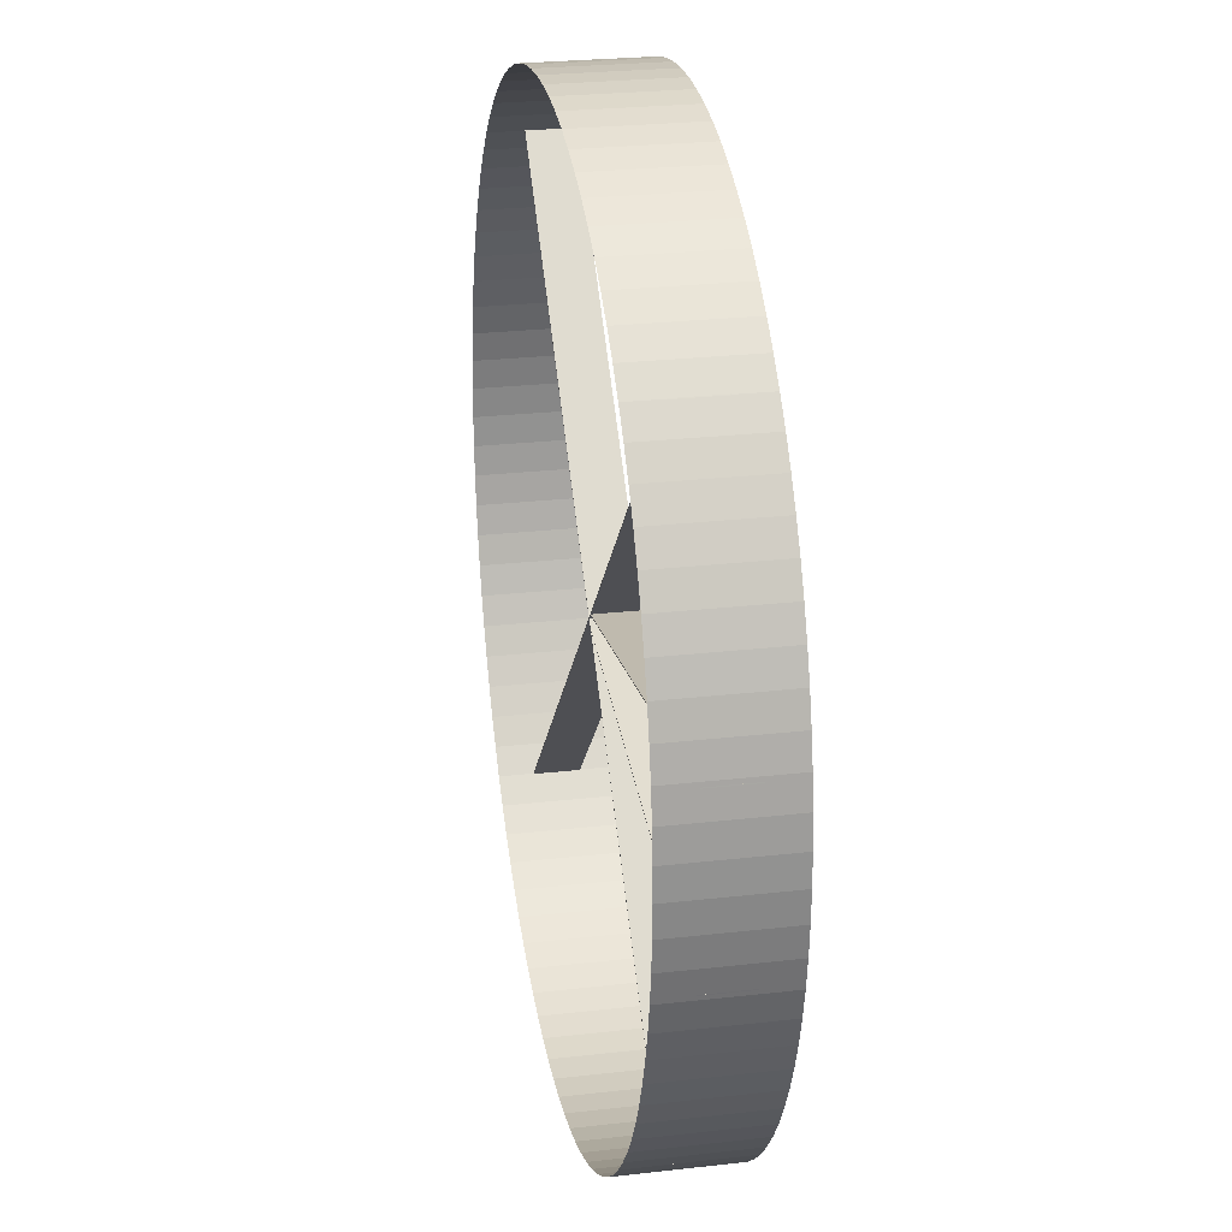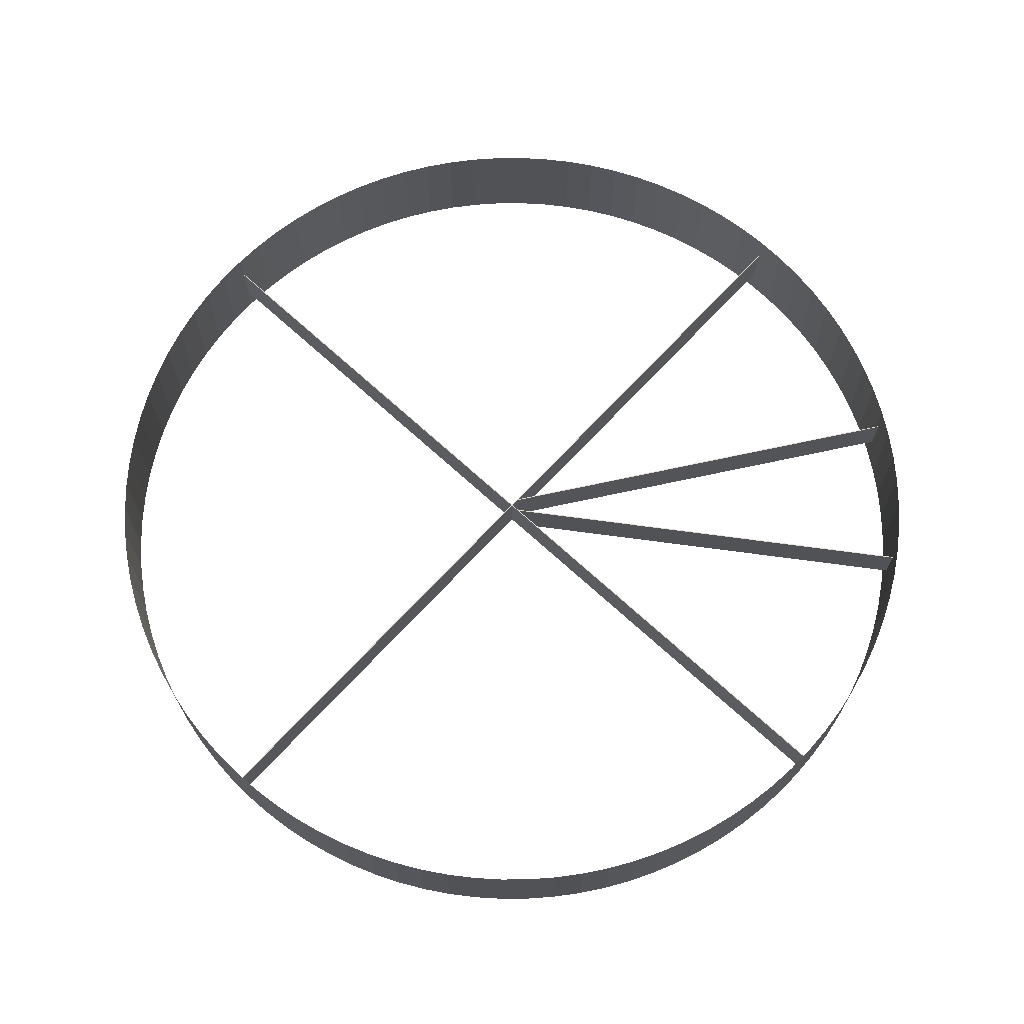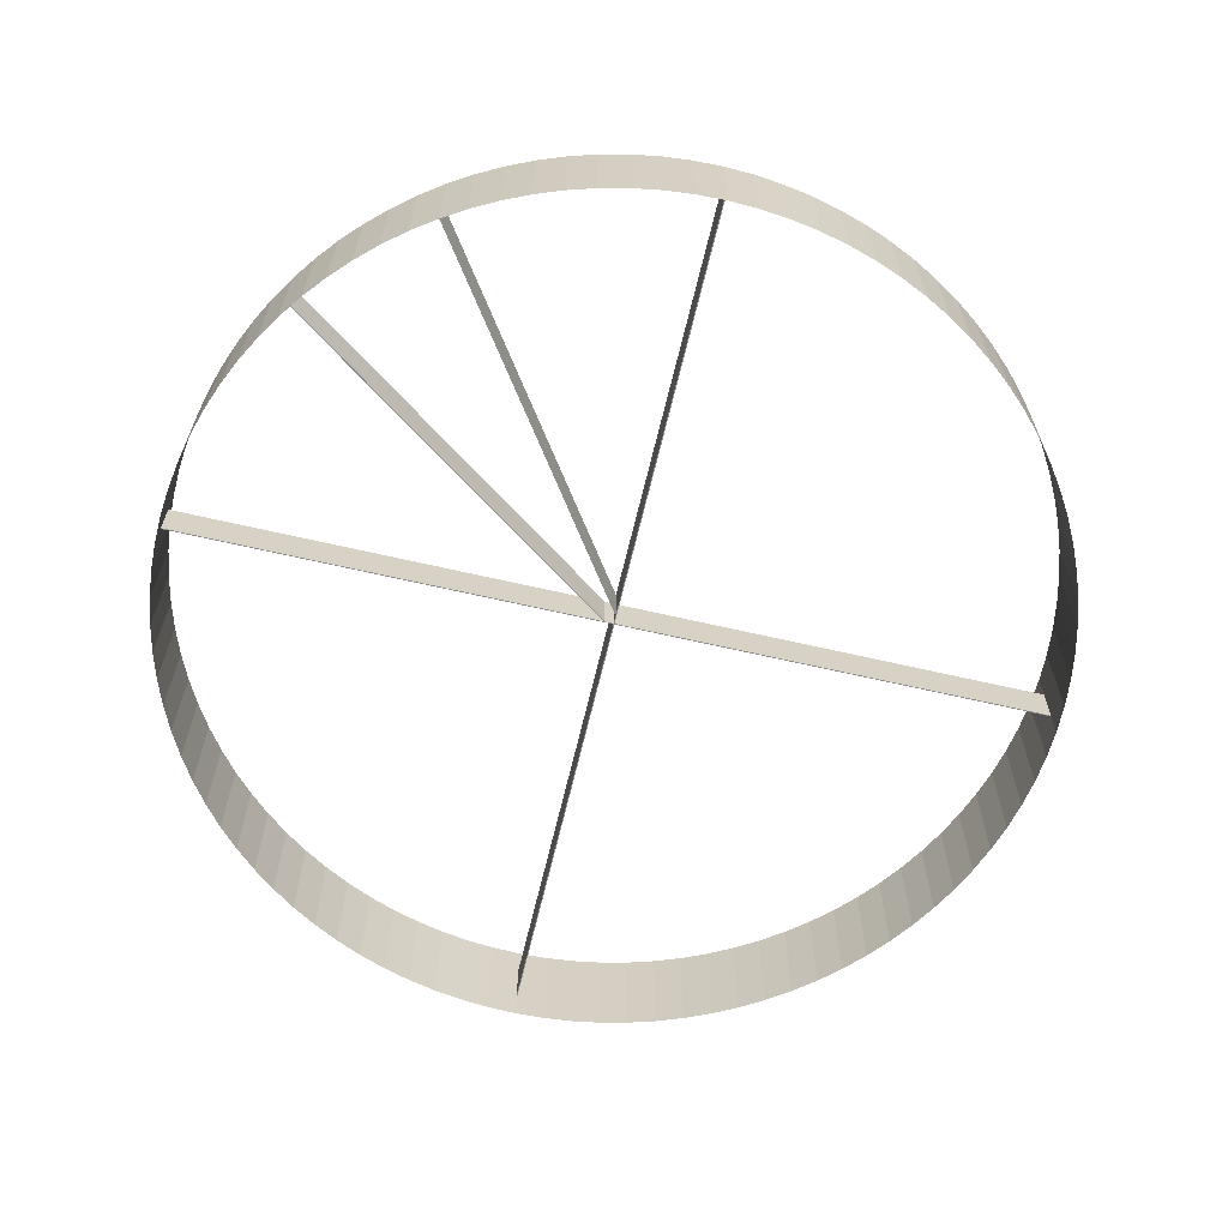
<metadata>
{"format":"obj","ext":"obj","renderer":"f3d","projection":"perspective","resolution":1024,"background":"white","views":[{"elev":25.9,"azim":-100.3,"up":"+Z"},{"elev":68.9,"azim":177.7,"up":"+Y"},{"elev":-64.2,"azim":-58.2,"up":"+Y"}]}
</metadata>
<code>
o Cube.001_Cube.002
v 0.7064 -0.05 0.7078
v 0.7064 0.05 0.7078
v -0.7078 -0.05 -0.7064
v -0.7078 0.05 -0.7064
v 0.7078 -0.05 0.7064
v 0.7078 0.05 0.7064
v -0.7064 -0.05 -0.7078
v -0.7064 0.05 -0.7078
v 0 -0.125 -1
v -0.0654 -0.125 -0.9979
v -0.0654 0.125 -0.9979
v 0 0.125 -1
v -0.1305 -0.125 -0.9914
v -0.1305 0.125 -0.9914
v -0.1951 -0.125 -0.9808
v -0.1951 0.125 -0.9808
v -0.2588 -0.125 -0.9659
v -0.2588 0.125 -0.9659
v -0.3214 -0.125 -0.9469
v -0.3214 0.125 -0.9469
v -0.3827 -0.125 -0.9239
v -0.3827 0.125 -0.9239
v -0.4423 -0.125 -0.8969
v -0.4423 0.125 -0.8969
v -0.5 -0.125 -0.866
v -0.5 0.125 -0.866
v -0.5556 -0.125 -0.8315
v -0.5556 0.125 -0.8315
v -0.6088 -0.125 -0.7934
v -0.6088 0.125 -0.7934
v -0.6593 -0.125 -0.7518
v -0.6593 0.125 -0.7518
v -0.7071 -0.125 -0.7071
v -0.7071 0.125 -0.7071
v -0.7518 -0.125 -0.6593
v -0.7518 0.125 -0.6593
v -0.7934 -0.125 -0.6088
v -0.7934 0.125 -0.6088
v -0.8315 -0.125 -0.5556
v -0.8315 0.125 -0.5556
v -0.866 -0.125 -0.5
v -0.866 0.125 -0.5
v -0.8969 -0.125 -0.4423
v -0.8969 0.125 -0.4423
v -0.9239 -0.125 -0.3827
v -0.9239 0.125 -0.3827
v -0.9469 -0.125 -0.3214
v -0.9469 0.125 -0.3214
v -0.9659 -0.125 -0.2588
v -0.9659 0.125 -0.2588
v -0.9808 -0.125 -0.1951
v -0.9808 0.125 -0.1951
v -0.9914 -0.125 -0.1305
v -0.9914 0.125 -0.1305
v -0.9979 -0.125 -0.0654
v -0.9979 0.125 -0.0654
v -1 -0.125 -0
v -1 0.125 -0
v -0.9979 -0.125 0.0654
v -0.9979 0.125 0.0654
v -0.9914 -0.125 0.1305
v -0.9914 0.125 0.1305
v -0.9808 -0.125 0.1951
v -0.9808 0.125 0.1951
v -0.9659 -0.125 0.2588
v -0.9659 0.125 0.2588
v -0.9469 -0.125 0.3214
v -0.9469 0.125 0.3214
v -0.9239 -0.125 0.3827
v -0.9239 0.125 0.3827
v -0.8969 -0.125 0.4423
v -0.8969 0.125 0.4423
v -0.866 -0.125 0.5
v -0.866 0.125 0.5
v -0.8315 -0.125 0.5556
v -0.8315 0.125 0.5556
v -0.7934 -0.125 0.6088
v -0.7934 0.125 0.6088
v -0.7518 -0.125 0.6593
v -0.7518 0.125 0.6593
v -0.7071 -0.125 0.7071
v -0.7071 0.125 0.7071
v -0.6593 -0.125 0.7518
v -0.6593 0.125 0.7518
v -0.6088 -0.125 0.7934
v -0.6088 0.125 0.7934
v -0.5556 -0.125 0.8315
v -0.5556 0.125 0.8315
v -0.5 -0.125 0.866
v -0.5 0.125 0.866
v -0.4423 -0.125 0.8969
v -0.4423 0.125 0.8969
v -0.3827 -0.125 0.9239
v -0.3827 0.125 0.9239
v -0.3214 -0.125 0.9469
v -0.3214 0.125 0.9469
v -0.2588 -0.125 0.9659
v -0.2588 0.125 0.9659
v -0.1951 -0.125 0.9808
v -0.1951 0.125 0.9808
v -0.1305 -0.125 0.9914
v -0.1305 0.125 0.9914
v -0.0654 -0.125 0.9979
v -0.0654 0.125 0.9979
v 2e-06 -0.125 1
v 2e-06 0.125 1
v 0.06541 -0.125 0.9979
v 0.06541 0.125 0.9979
v 0.1305 -0.125 0.9914
v 0.1305 0.125 0.9914
v 0.1951 -0.125 0.9808
v 0.1951 0.125 0.9808
v 0.2588 -0.125 0.9659
v 0.2588 0.125 0.9659
v 0.3214 -0.125 0.9469
v 0.3214 0.125 0.9469
v 0.3827 -0.125 0.9239
v 0.3827 0.125 0.9239
v 0.4423 -0.125 0.8969
v 0.4423 0.125 0.8969
v 0.5 -0.125 0.866
v 0.5 0.125 0.866
v 0.5556 -0.125 0.8315
v 0.5556 0.125 0.8315
v 0.6088 -0.125 0.7934
v 0.6088 0.125 0.7934
v 0.6593 -0.125 0.7518
v 0.6593 0.125 0.7518
v 0.7071 -0.125 0.7071
v 0.7071 0.125 0.7071
v 0.7518 -0.125 0.6593
v 0.7518 0.125 0.6593
v 0.7934 -0.125 0.6088
v 0.7934 0.125 0.6088
v 0.8315 -0.125 0.5556
v 0.8315 0.125 0.5556
v 0.866 -0.125 0.5
v 0.866 0.125 0.5
v 0.8969 -0.125 0.4423
v 0.8969 0.125 0.4423
v 0.9239 -0.125 0.3827
v 0.9239 0.125 0.3827
v 0.9469 -0.125 0.3214
v 0.9469 0.125 0.3214
v 0.9659 -0.125 0.2588
v 0.9659 0.125 0.2588
v 0.9808 -0.125 0.1951
v 0.9808 0.125 0.1951
v 0.9914 -0.125 0.1305
v 0.9914 0.125 0.1305
v 0.9979 -0.125 0.0654
v 0.9979 0.125 0.0654
v 1 -0.125 -1e-06
v 1 0.125 -1e-06
v 0.9979 -0.125 -0.0654
v 0.9979 0.125 -0.0654
v 0.9914 -0.125 -0.1305
v 0.9914 0.125 -0.1305
v 0.9808 -0.125 -0.1951
v 0.9808 0.125 -0.1951
v 0.9659 -0.125 -0.2588
v 0.9659 0.125 -0.2588
v 0.9469 -0.125 -0.3214
v 0.9469 0.125 -0.3214
v 0.9239 -0.125 -0.3827
v 0.9239 0.125 -0.3827
v 0.8969 -0.125 -0.4423
v 0.8969 0.125 -0.4423
v 0.866 -0.125 -0.5
v 0.866 0.125 -0.5
v 0.8315 -0.125 -0.5556
v 0.8315 0.125 -0.5556
v 0.7934 -0.125 -0.6088
v 0.7934 0.125 -0.6088
v 0.7518 -0.125 -0.6593
v 0.7518 0.125 -0.6593
v 0.7071 -0.125 -0.7071
v 0.7071 0.125 -0.7071
v 0.6593 -0.125 -0.7518
v 0.6593 0.125 -0.7518
v 0.6088 -0.125 -0.7934
v 0.6088 0.125 -0.7934
v 0.5556 -0.125 -0.8315
v 0.5556 0.125 -0.8315
v 0.5 -0.125 -0.866
v 0.5 0.125 -0.866
v 0.4423 -0.125 -0.8969
v 0.4423 0.125 -0.8969
v 0.3827 -0.125 -0.9239
v 0.3827 0.125 -0.9239
v 0.3214 -0.125 -0.9469
v 0.3214 0.125 -0.9469
v 0.2588 -0.125 -0.9659
v 0.2588 0.125 -0.9659
v 0.1951 -0.125 -0.9808
v 0.1951 0.125 -0.9808
v 0.1305 -0.125 -0.9914
v 0.1305 0.125 -0.9914
v 0.06541 -0.125 -0.9979
v 0.06541 0.125 -0.9979
v 0 -0.125 -1
v 0 0.125 -1
v -0.0654 0.125 -0.9979
v -0.0654 -0.125 -0.9979
v -0.1305 0.125 -0.9914
v -0.1305 -0.125 -0.9914
v -0.1951 0.125 -0.9808
v -0.1951 -0.125 -0.9808
v -0.2588 0.125 -0.9659
v -0.2588 -0.125 -0.9659
v -0.3214 0.125 -0.9469
v -0.3214 -0.125 -0.9469
v -0.3827 0.125 -0.9239
v -0.3827 -0.125 -0.9239
v -0.4423 0.125 -0.8969
v -0.4423 -0.125 -0.8969
v -0.5 0.125 -0.866
v -0.5 -0.125 -0.866
v -0.5556 0.125 -0.8315
v -0.5556 -0.125 -0.8315
v -0.6088 0.125 -0.7934
v -0.6088 -0.125 -0.7934
v -0.6593 0.125 -0.7518
v -0.6593 -0.125 -0.7518
v -0.7071 0.125 -0.7071
v -0.7071 -0.125 -0.7071
v -0.7518 0.125 -0.6593
v -0.7518 -0.125 -0.6593
v -0.7934 0.125 -0.6088
v -0.7934 -0.125 -0.6088
v -0.8315 0.125 -0.5556
v -0.8315 -0.125 -0.5556
v -0.866 0.125 -0.5
v -0.866 -0.125 -0.5
v -0.8969 0.125 -0.4423
v -0.8969 -0.125 -0.4423
v -0.9239 0.125 -0.3827
v -0.9239 -0.125 -0.3827
v -0.9469 0.125 -0.3214
v -0.9469 -0.125 -0.3214
v -0.9659 0.125 -0.2588
v -0.9659 -0.125 -0.2588
v -0.9808 0.125 -0.1951
v -0.9808 -0.125 -0.1951
v -0.9914 0.125 -0.1305
v -0.9914 -0.125 -0.1305
v -0.9979 0.125 -0.0654
v -0.9979 -0.125 -0.0654
v -1 0.125 -0
v -1 -0.125 -0
v -0.9979 0.125 0.0654
v -0.9979 -0.125 0.0654
v -0.9914 0.125 0.1305
v -0.9914 -0.125 0.1305
v -0.9808 0.125 0.1951
v -0.9808 -0.125 0.1951
v -0.9659 0.125 0.2588
v -0.9659 -0.125 0.2588
v -0.9469 0.125 0.3214
v -0.9469 -0.125 0.3214
v -0.9239 0.125 0.3827
v -0.9239 -0.125 0.3827
v -0.8969 0.125 0.4423
v -0.8969 -0.125 0.4423
v -0.866 0.125 0.5
v -0.866 -0.125 0.5
v -0.8315 0.125 0.5556
v -0.8315 -0.125 0.5556
v -0.7934 0.125 0.6088
v -0.7934 -0.125 0.6088
v -0.7518 0.125 0.6593
v -0.7518 -0.125 0.6593
v -0.7071 0.125 0.7071
v -0.7071 -0.125 0.7071
v -0.6593 0.125 0.7518
v -0.6593 -0.125 0.7518
v -0.6088 0.125 0.7934
v -0.6088 -0.125 0.7934
v -0.5556 0.125 0.8315
v -0.5556 -0.125 0.8315
v -0.5 0.125 0.866
v -0.5 -0.125 0.866
v -0.4423 0.125 0.8969
v -0.4423 -0.125 0.8969
v -0.3827 0.125 0.9239
v -0.3827 -0.125 0.9239
v -0.3214 0.125 0.9469
v -0.3214 -0.125 0.9469
v -0.2588 0.125 0.9659
v -0.2588 -0.125 0.9659
v -0.1951 0.125 0.9808
v -0.1951 -0.125 0.9808
v -0.1305 0.125 0.9914
v -0.1305 -0.125 0.9914
v -0.0654 0.125 0.9979
v -0.0654 -0.125 0.9979
v 2e-06 0.125 1
v 2e-06 -0.125 1
v 0.06541 0.125 0.9979
v 0.06541 -0.125 0.9979
v 0.1305 0.125 0.9914
v 0.1305 -0.125 0.9914
v 0.1951 0.125 0.9808
v 0.1951 -0.125 0.9808
v 0.2588 0.125 0.9659
v 0.2588 -0.125 0.9659
v 0.3214 0.125 0.9469
v 0.3214 -0.125 0.9469
v 0.3827 0.125 0.9239
v 0.3827 -0.125 0.9239
v 0.4423 0.125 0.8969
v 0.4423 -0.125 0.8969
v 0.5 0.125 0.866
v 0.5 -0.125 0.866
v 0.5556 0.125 0.8315
v 0.5556 -0.125 0.8315
v 0.6088 0.125 0.7934
v 0.6088 -0.125 0.7934
v 0.6593 0.125 0.7518
v 0.6593 -0.125 0.7518
v 0.7071 0.125 0.7071
v 0.7071 -0.125 0.7071
v 0.7518 0.125 0.6593
v 0.7518 -0.125 0.6593
v 0.7934 0.125 0.6088
v 0.7934 -0.125 0.6088
v 0.8315 0.125 0.5556
v 0.8315 -0.125 0.5556
v 0.866 0.125 0.5
v 0.866 -0.125 0.5
v 0.8969 0.125 0.4423
v 0.8969 -0.125 0.4423
v 0.9239 0.125 0.3827
v 0.9239 -0.125 0.3827
v 0.9469 0.125 0.3214
v 0.9469 -0.125 0.3214
v 0.9659 0.125 0.2588
v 0.9659 -0.125 0.2588
v 0.9808 0.125 0.1951
v 0.9808 -0.125 0.1951
v 0.9914 0.125 0.1305
v 0.9914 -0.125 0.1305
v 0.9979 0.125 0.0654
v 0.9979 -0.125 0.0654
v 1 0.125 -1e-06
v 1 -0.125 -1e-06
v 0.9979 0.125 -0.0654
v 0.9979 -0.125 -0.0654
v 0.9914 0.125 -0.1305
v 0.9914 -0.125 -0.1305
v 0.9808 0.125 -0.1951
v 0.9808 -0.125 -0.1951
v 0.9659 0.125 -0.2588
v 0.9659 -0.125 -0.2588
v 0.9469 0.125 -0.3214
v 0.9469 -0.125 -0.3214
v 0.9239 0.125 -0.3827
v 0.9239 -0.125 -0.3827
v 0.8969 0.125 -0.4423
v 0.8969 -0.125 -0.4423
v 0.866 0.125 -0.5
v 0.866 -0.125 -0.5
v 0.8315 0.125 -0.5556
v 0.8315 -0.125 -0.5556
v 0.7934 0.125 -0.6088
v 0.7934 -0.125 -0.6088
v 0.7518 0.125 -0.6593
v 0.7518 -0.125 -0.6593
v 0.7071 0.125 -0.7071
v 0.7071 -0.125 -0.7071
v 0.6593 0.125 -0.7518
v 0.6593 -0.125 -0.7518
v 0.6088 0.125 -0.7934
v 0.6088 -0.125 -0.7934
v 0.5556 0.125 -0.8315
v 0.5556 -0.125 -0.8315
v 0.5 0.125 -0.866
v 0.5 -0.125 -0.866
v 0.4423 0.125 -0.8969
v 0.4423 -0.125 -0.8969
v 0.3827 0.125 -0.9239
v 0.3827 -0.125 -0.9239
v 0.3214 0.125 -0.9469
v 0.3214 -0.125 -0.9469
v 0.2588 0.125 -0.9659
v 0.2588 -0.125 -0.9659
v 0.1951 0.125 -0.9808
v 0.1951 -0.125 -0.9808
v 0.1305 0.125 -0.9914
v 0.1305 -0.125 -0.9914
v 0.06541 0.125 -0.9979
v 0.06541 -0.125 -0.9979
v 0.7078 -0.05 -0.7064
v 0.7078 0.05 -0.7064
v -0.7064 -0.05 0.7078
v -0.7064 0.05 0.7078
v 0.7064 -0.05 -0.7078
v 0.7064 0.05 -0.7078
v -0.7078 -0.05 0.7064
v -0.7078 0.05 0.7064
v -0.01727 -0.05 0.0159
v -0.01727 0.05 0.0159
v -0.9824 -0.05 0.1861
v -0.9824 0.05 0.1861
v -0.01762 -0.05 0.01393
v -0.01762 0.05 0.01393
v -0.9827 -0.05 0.1841
v -0.9827 0.05 0.1841
v -0.01762 -0.05 -0.01393
v -0.01762 0.05 -0.01393
v -0.9827 -0.05 -0.1841
v -0.9827 0.05 -0.1841
v -0.01727 -0.05 -0.0159
v -0.01727 0.05 -0.0159
v -0.9824 -0.05 -0.1861
v -0.9824 0.05 -0.1861
g Cube.001_Cube.002_Material.004
f 1 2 4 3
f 3 4 8 7
f 7 8 6 5
f 5 6 2 1
f 3 7 5 1
f 8 4 2 6
g Cube.001_Cube.002_Default_OBJ
f 9 10 11
f 11 12 9
f 10 13 14
f 14 11 10
f 13 15 16
f 16 14 13
f 15 17 18
f 18 16 15
f 17 19 20
f 20 18 17
f 19 21 22
f 22 20 19
f 21 23 24
f 24 22 21
f 23 25 26
f 26 24 23
f 25 27 28
f 28 26 25
f 27 29 30
f 30 28 27
f 29 31 32
f 32 30 29
f 31 33 34
f 34 32 31
f 33 35 36
f 36 34 33
f 35 37 38
f 38 36 35
f 37 39 40
f 40 38 37
f 39 41 42
f 42 40 39
f 41 43 44
f 44 42 41
f 43 45 46
f 46 44 43
f 45 47 48
f 48 46 45
f 47 49 50
f 50 48 47
f 49 51 52
f 52 50 49
f 51 53 54
f 54 52 51
f 53 55 56
f 56 54 53
f 55 57 58
f 58 56 55
f 57 59 60
f 60 58 57
f 59 61 62
f 62 60 59
f 61 63 64
f 64 62 61
f 63 65 66
f 66 64 63
f 65 67 68
f 68 66 65
f 67 69 70
f 70 68 67
f 69 71 72
f 72 70 69
f 71 73 74
f 74 72 71
f 73 75 76
f 76 74 73
f 75 77 78
f 78 76 75
f 77 79 80
f 80 78 77
f 79 81 82
f 82 80 79
f 81 83 84
f 84 82 81
f 83 85 86
f 86 84 83
f 85 87 88
f 88 86 85
f 87 89 90
f 90 88 87
f 89 91 92
f 92 90 89
f 91 93 94
f 94 92 91
f 93 95 96
f 96 94 93
f 95 97 98
f 98 96 95
f 97 99 100
f 100 98 97
f 99 101 102
f 102 100 99
f 101 103 104
f 104 102 101
f 103 105 106
f 106 104 103
f 105 107 108
f 108 106 105
f 107 109 110
f 110 108 107
f 109 111 112
f 112 110 109
f 111 113 114
f 114 112 111
f 113 115 116
f 116 114 113
f 115 117 118
f 118 116 115
f 117 119 120
f 120 118 117
f 119 121 122
f 122 120 119
f 121 123 124
f 124 122 121
f 123 125 126
f 126 124 123
f 125 127 128
f 128 126 125
f 127 129 130
f 130 128 127
f 129 131 132
f 132 130 129
f 131 133 134
f 134 132 131
f 133 135 136
f 136 134 133
f 135 137 138
f 138 136 135
f 137 139 140
f 140 138 137
f 139 141 142
f 142 140 139
f 141 143 144
f 144 142 141
f 143 145 146
f 146 144 143
f 145 147 148
f 148 146 145
f 147 149 150
f 150 148 147
f 149 151 152
f 152 150 149
f 151 153 154
f 154 152 151
f 153 155 156
f 156 154 153
f 155 157 158
f 158 156 155
f 157 159 160
f 160 158 157
f 159 161 162
f 162 160 159
f 161 163 164
f 164 162 161
f 163 165 166
f 166 164 163
f 165 167 168
f 168 166 165
f 167 169 170
f 170 168 167
f 169 171 172
f 172 170 169
f 171 173 174
f 174 172 171
f 173 175 176
f 176 174 173
f 175 177 178
f 178 176 175
f 177 179 180
f 180 178 177
f 179 181 182
f 182 180 179
f 181 183 184
f 184 182 181
f 183 185 186
f 186 184 183
f 185 187 188
f 188 186 185
f 187 189 190
f 190 188 187
f 189 191 192
f 192 190 189
f 191 193 194
f 194 192 191
f 193 195 196
f 196 194 193
f 195 197 198
f 198 196 195
f 197 199 200
f 200 198 197
f 199 9 12
f 12 200 199
f 201 202 203
f 203 204 201
f 204 203 205
f 205 206 204
f 206 205 207
f 207 208 206
f 208 207 209
f 209 210 208
f 210 209 211
f 211 212 210
f 212 211 213
f 213 214 212
f 214 213 215
f 215 216 214
f 216 215 217
f 217 218 216
f 218 217 219
f 219 220 218
f 220 219 221
f 221 222 220
f 222 221 223
f 223 224 222
f 224 223 225
f 225 226 224
f 226 225 227
f 227 228 226
f 228 227 229
f 229 230 228
f 230 229 231
f 231 232 230
f 232 231 233
f 233 234 232
f 234 233 235
f 235 236 234
f 236 235 237
f 237 238 236
f 238 237 239
f 239 240 238
f 240 239 241
f 241 242 240
f 242 241 243
f 243 244 242
f 244 243 245
f 245 246 244
f 246 245 247
f 247 248 246
f 248 247 249
f 249 250 248
f 250 249 251
f 251 252 250
f 252 251 253
f 253 254 252
f 254 253 255
f 255 256 254
f 256 255 257
f 257 258 256
f 258 257 259
f 259 260 258
f 260 259 261
f 261 262 260
f 262 261 263
f 263 264 262
f 264 263 265
f 265 266 264
f 266 265 267
f 267 268 266
f 268 267 269
f 269 270 268
f 270 269 271
f 271 272 270
f 272 271 273
f 273 274 272
f 274 273 275
f 275 276 274
f 276 275 277
f 277 278 276
f 278 277 279
f 279 280 278
f 280 279 281
f 281 282 280
f 282 281 283
f 283 284 282
f 284 283 285
f 285 286 284
f 286 285 287
f 287 288 286
f 288 287 289
f 289 290 288
f 290 289 291
f 291 292 290
f 292 291 293
f 293 294 292
f 294 293 295
f 295 296 294
f 296 295 297
f 297 298 296
f 298 297 299
f 299 300 298
f 300 299 301
f 301 302 300
f 302 301 303
f 303 304 302
f 304 303 305
f 305 306 304
f 306 305 307
f 307 308 306
f 308 307 309
f 309 310 308
f 310 309 311
f 311 312 310
f 312 311 313
f 313 314 312
f 314 313 315
f 315 316 314
f 316 315 317
f 317 318 316
f 318 317 319
f 319 320 318
f 320 319 321
f 321 322 320
f 322 321 323
f 323 324 322
f 324 323 325
f 325 326 324
f 326 325 327
f 327 328 326
f 328 327 329
f 329 330 328
f 330 329 331
f 331 332 330
f 332 331 333
f 333 334 332
f 334 333 335
f 335 336 334
f 336 335 337
f 337 338 336
f 338 337 339
f 339 340 338
f 340 339 341
f 341 342 340
f 342 341 343
f 343 344 342
f 344 343 345
f 345 346 344
f 346 345 347
f 347 348 346
f 348 347 349
f 349 350 348
f 350 349 351
f 351 352 350
f 352 351 353
f 353 354 352
f 354 353 355
f 355 356 354
f 356 355 357
f 357 358 356
f 358 357 359
f 359 360 358
f 360 359 361
f 361 362 360
f 362 361 363
f 363 364 362
f 364 363 365
f 365 366 364
f 366 365 367
f 367 368 366
f 368 367 369
f 369 370 368
f 370 369 371
f 371 372 370
f 372 371 373
f 373 374 372
f 374 373 375
f 375 376 374
f 376 375 377
f 377 378 376
f 378 377 379
f 379 380 378
f 380 379 381
f 381 382 380
f 382 381 383
f 383 384 382
f 384 383 385
f 385 386 384
f 386 385 387
f 387 388 386
f 388 387 389
f 389 390 388
f 390 389 391
f 391 392 390
f 392 391 202
f 202 201 392
g Cube.001_Cube.002_Material.002
f 393 394 396 395
f 395 396 400 399
f 399 400 398 397
f 397 398 394 393
f 395 399 397 393
f 400 396 394 398
g Cube.001_Cube.002_Material.001
f 401 402 404 403
f 403 404 408 407
f 407 408 406 405
f 405 406 402 401
f 403 407 405 401
f 408 404 402 406
g Cube.001_Cube.002_Material.003
f 409 410 412 411
f 411 412 416 415
f 415 416 414 413
f 413 414 410 409
f 411 415 413 409
f 416 412 410 414

</code>
